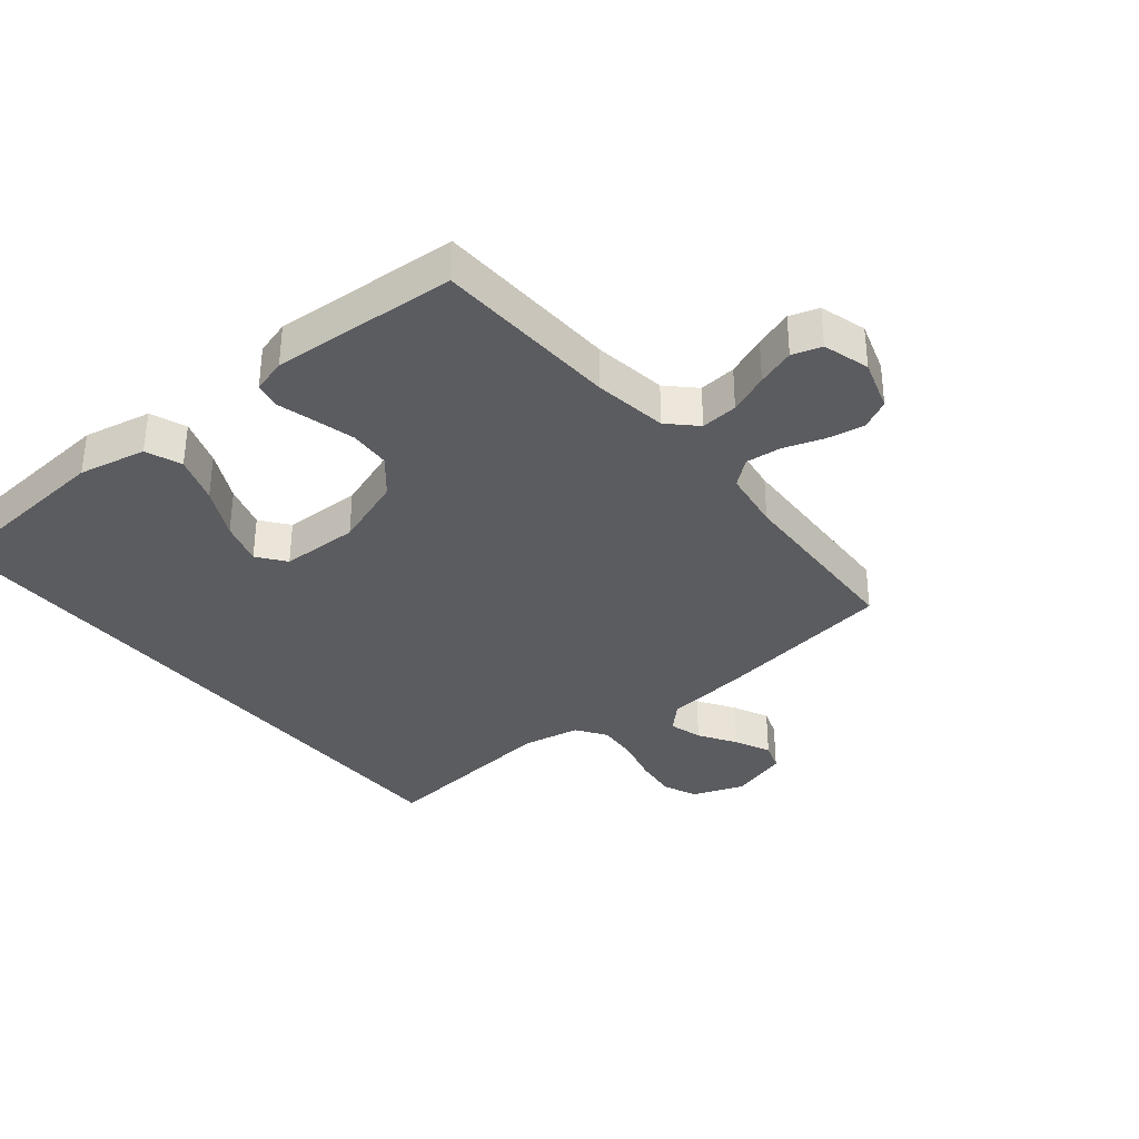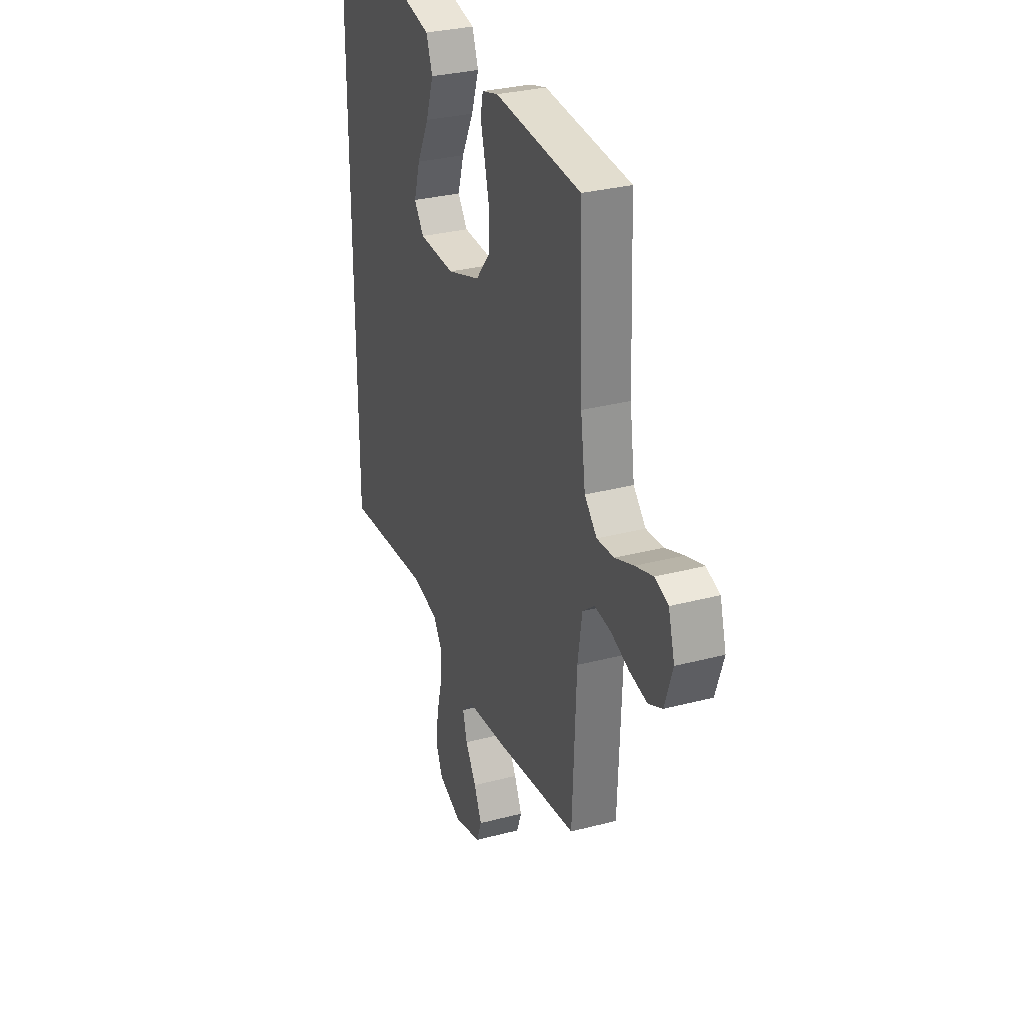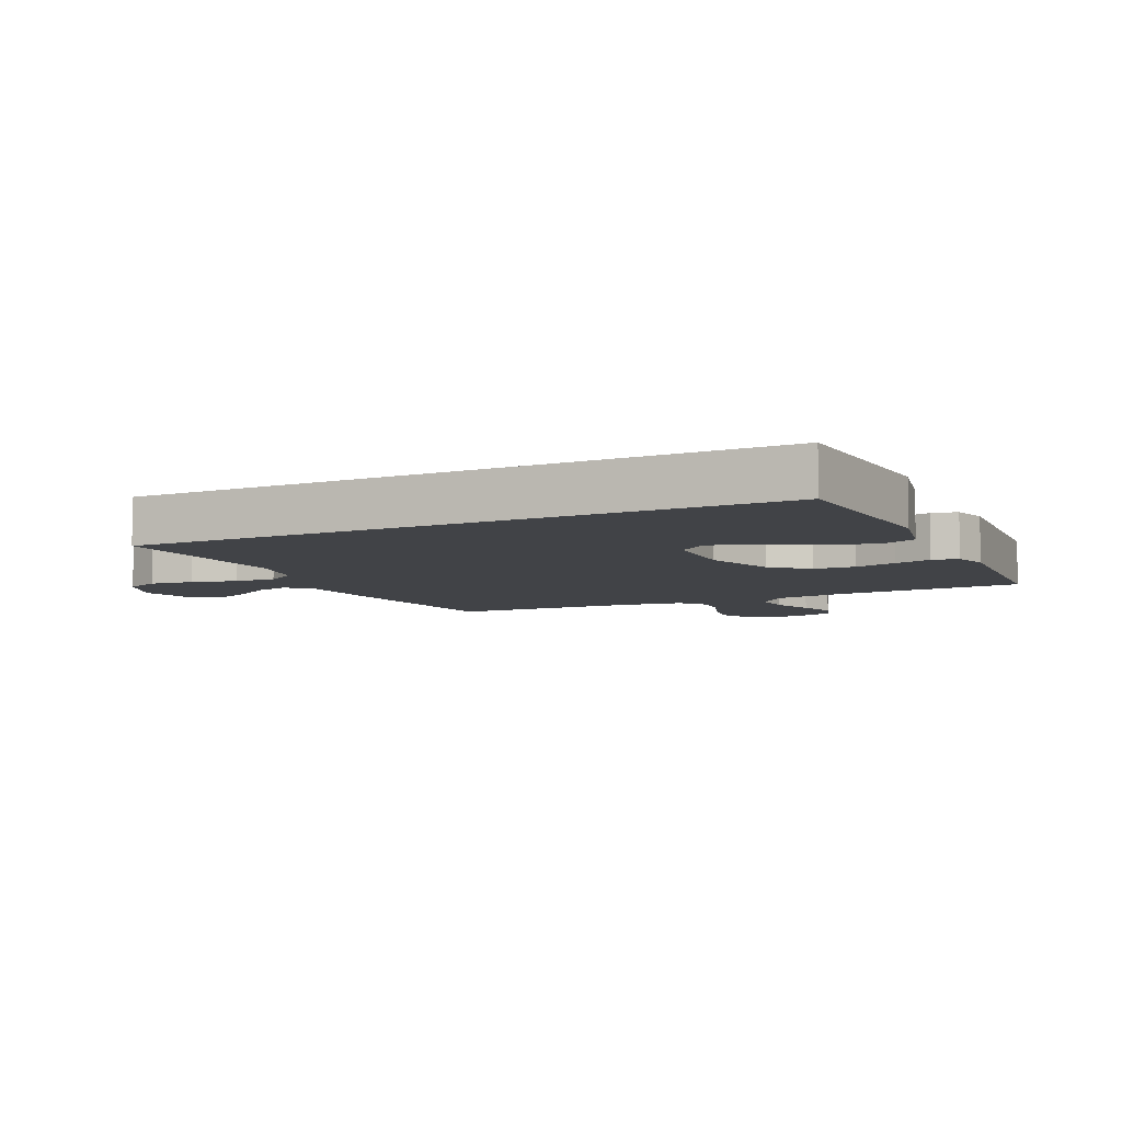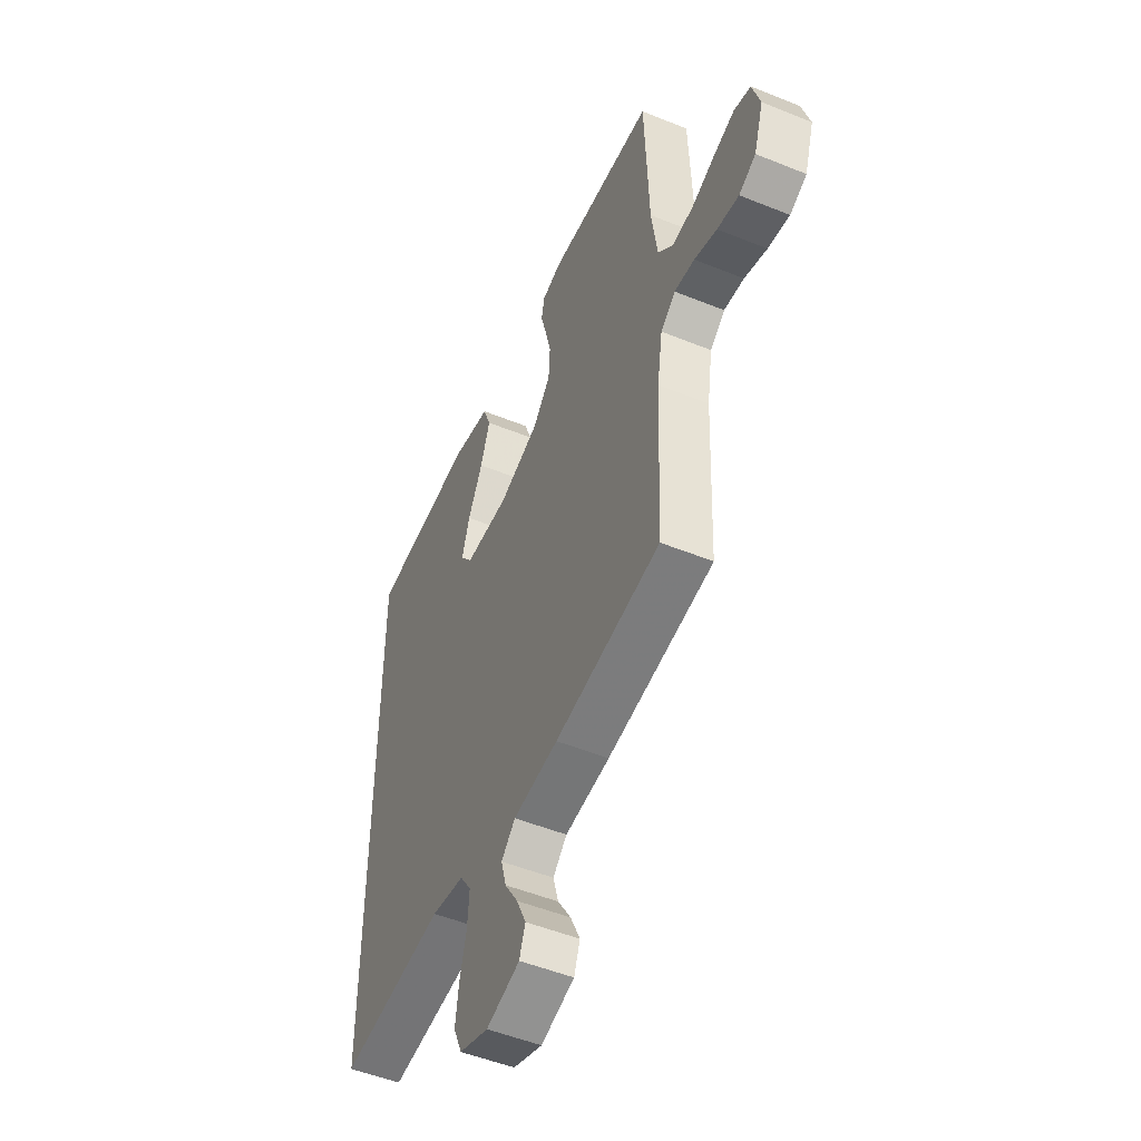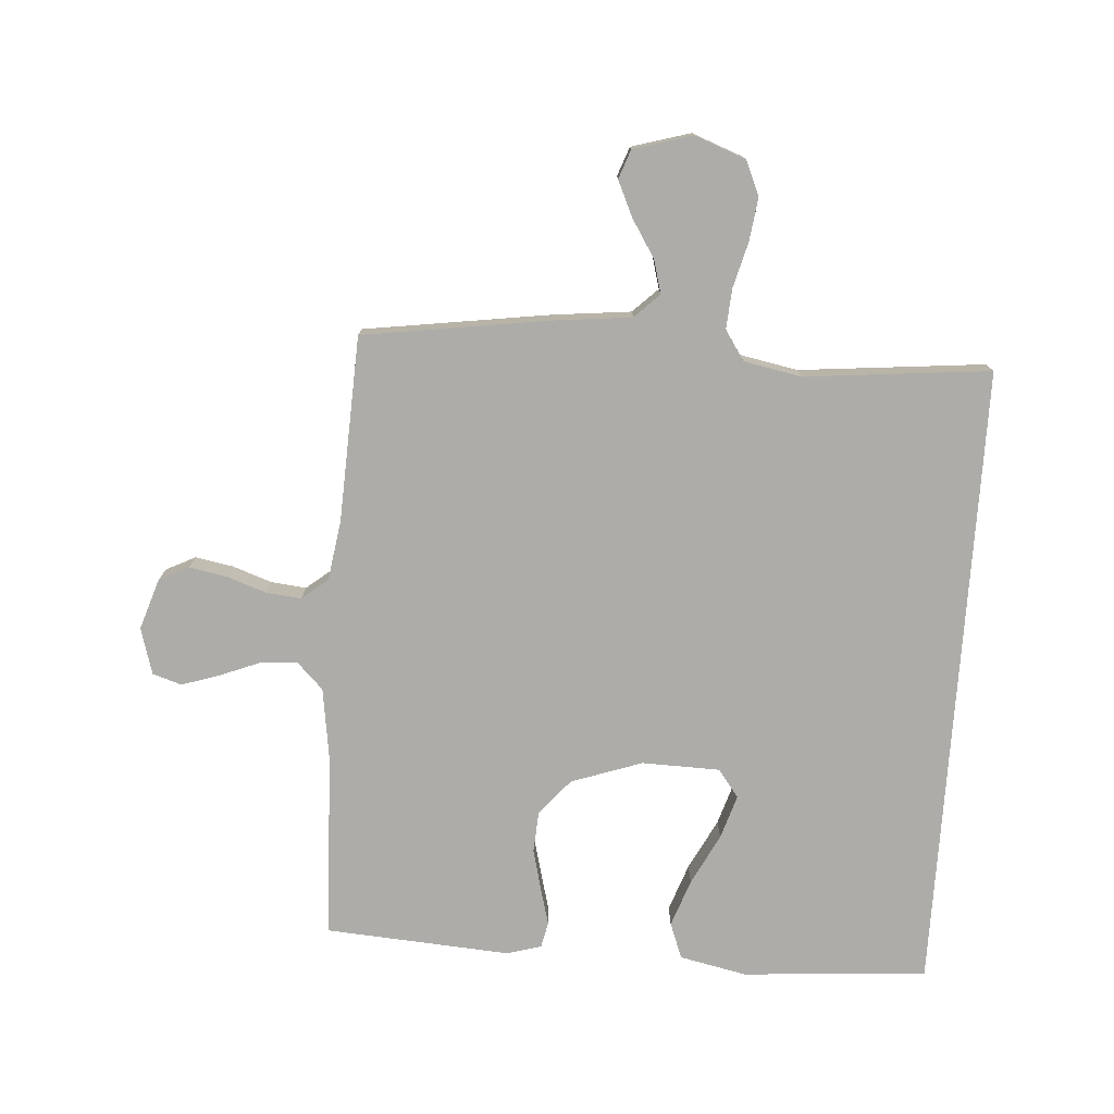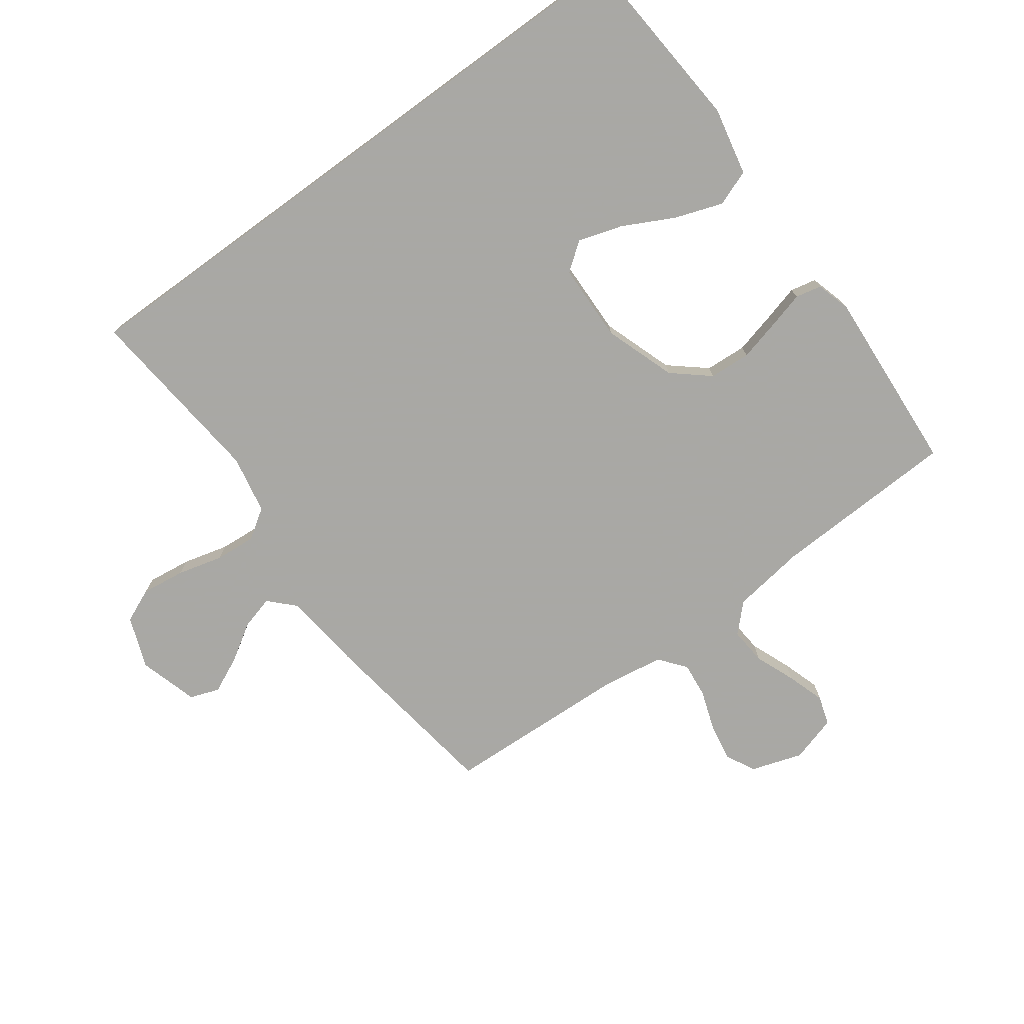
<metadata>
{"format":"obj","ext":"obj","renderer":"f3d","projection":"perspective","resolution":1024,"background":"white","views":[{"elev":-34.7,"azim":39.4,"up":"+Y"},{"elev":30.9,"azim":69.4,"up":"+Z"},{"elev":-7.2,"azim":-64.6,"up":"+Y"},{"elev":-50.8,"azim":66.1,"up":"+Z"},{"elev":-76.6,"azim":176.0,"up":"+Y"},{"elev":-75.0,"azim":-53.9,"up":"+Y"}]}
</metadata>
<code>
v -0.5 0.07 -0.513
v -0.5 0.07 0.507
v -0.2 0.07 0.53
v -0.091 0.07 0.507
v -0.069 0.07 0.449
v -0.096 0.07 0.372
v -0.138 0.07 0.29
v -0.16 0.07 0.219
v -0.126 0.07 0.174
v 0 0.07 0.171
v 0.115 0.07 0.211
v 0.164 0.07 0.269
v 0.168 0.07 0.336
v 0.151 0.07 0.403
v 0.135 0.07 0.462
v 0.144 0.07 0.504
v 0.2 0.07 0.52
v 0.5 0.07 0.5
v 0.512 0.07 0.2
v 0.529 0.07 0.082
v 0.572 0.07 0.039
v 0.632 0.07 0.044
v 0.697 0.07 0.07
v 0.758 0.07 0.09
v 0.805 0.07 0.075
v 0.827 0.07 0
v 0.8 0.07 -0.083
v 0.752 0.07 -0.107
v 0.691 0.07 -0.096
v 0.627 0.07 -0.074
v 0.57 0.07 -0.068
v 0.528 0.07 -0.102
v 0.513 0.07 -0.2
v 0.5 0.07 -0.5
v 0.2 0.07 -0.544
v 0.072 0.07 -0.558
v 0.032 0.07 -0.597
v 0.047 0.07 -0.651
v 0.085 0.07 -0.711
v 0.112 0.07 -0.769
v 0.095 0.07 -0.816
v 0 0.07 -0.844
v -0.083 0.07 -0.813
v -0.107 0.07 -0.758
v -0.098 0.07 -0.688
v -0.079 0.07 -0.615
v -0.074 0.07 -0.549
v -0.106 0.07 -0.501
v -0.2 0.07 -0.483
v -0.5 0 -0.513
v -0.5 0 0.507
v -0.2 0 0.53
v -0.091 0 0.507
v -0.069 0 0.449
v -0.096 0 0.372
v -0.138 0 0.29
v -0.16 0 0.219
v -0.126 0 0.174
v 0 0 0.171
v 0.115 0 0.211
v 0.164 0 0.269
v 0.168 0 0.336
v 0.151 0 0.403
v 0.135 0 0.462
v 0.144 0 0.504
v 0.2 0 0.52
v 0.5 0 0.5
v 0.512 0 0.2
v 0.529 0 0.082
v 0.572 0 0.039
v 0.632 0 0.044
v 0.697 0 0.07
v 0.758 0 0.09
v 0.805 0 0.075
v 0.827 0 0
v 0.8 0 -0.083
v 0.752 0 -0.107
v 0.691 0 -0.096
v 0.627 0 -0.074
v 0.57 0 -0.068
v 0.528 0 -0.102
v 0.513 0 -0.2
v 0.5 0 -0.5
v 0.2 0 -0.544
v 0.072 0 -0.558
v 0.032 0 -0.597
v 0.047 0 -0.651
v 0.085 0 -0.711
v 0.112 0 -0.769
v 0.095 0 -0.816
v 0 0 -0.844
v -0.083 0 -0.813
v -0.107 0 -0.758
v -0.098 0 -0.688
v -0.079 0 -0.615
v -0.074 0 -0.549
v -0.106 0 -0.501
v -0.2 0 -0.483
f 43 44 45 46
f 43 46 47
f 42 43 47
f 41 42 47
f 38 39 40 41
f 38 41 47
f 37 38 47 48
f 33 34 35 36
f 32 33 36
f 32 36 37 48
f 27 28 29 30
f 27 30 31
f 26 27 31
f 25 26 31
f 22 23 24 25
f 22 25 31
f 21 22 31 32
f 16 17 18 19
f 14 15 16 19
f 13 14 19 20
f 12 13 20 21
f 4 5 6 7
f 4 7 8
f 3 4 8
f 49 1 2 3
f 49 3 8
f 48 49 8 9
f 32 48 9 10
f 11 12 21 32
f 10 11 32
f 95 94 93 92
f 96 95 92
f 96 92 91
f 96 91 90
f 90 89 88 87
f 96 90 87
f 97 96 87 86
f 85 84 83 82
f 85 82 81
f 97 86 85 81
f 79 78 77 76
f 80 79 76
f 80 76 75
f 80 75 74
f 74 73 72 71
f 80 74 71
f 81 80 71 70
f 68 67 66 65
f 68 65 64 63
f 69 68 63 62
f 70 69 62 61
f 56 55 54 53
f 57 56 53
f 57 53 52
f 52 51 50 98
f 57 52 98
f 58 57 98 97
f 59 58 97 81
f 81 70 61 60
f 81 60 59
f 1 50 51 2
f 2 51 52 3
f 3 52 53 4
f 4 53 54 5
f 5 54 55 6
f 6 55 56 7
f 7 56 57 8
f 8 57 58 9
f 9 58 59 10
f 10 59 60 11
f 11 60 61 12
f 12 61 62 13
f 13 62 63 14
f 14 63 64 15
f 15 64 65 16
f 16 65 66 17
f 17 66 67 18
f 18 67 68 19
f 19 68 69 20
f 20 69 70 21
f 21 70 71 22
f 22 71 72 23
f 23 72 73 24
f 24 73 74 25
f 25 74 75 26
f 26 75 76 27
f 27 76 77 28
f 28 77 78 29
f 29 78 79 30
f 30 79 80 31
f 31 80 81 32
f 32 81 82 33
f 33 82 83 34
f 34 83 84 35
f 35 84 85 36
f 36 85 86 37
f 37 86 87 38
f 38 87 88 39
f 39 88 89 40
f 40 89 90 41
f 41 90 91 42
f 42 91 92 43
f 43 92 93 44
f 44 93 94 45
f 45 94 95 46
f 46 95 96 47
f 47 96 97 48
f 48 97 98 49
f 49 98 50 1

</code>
